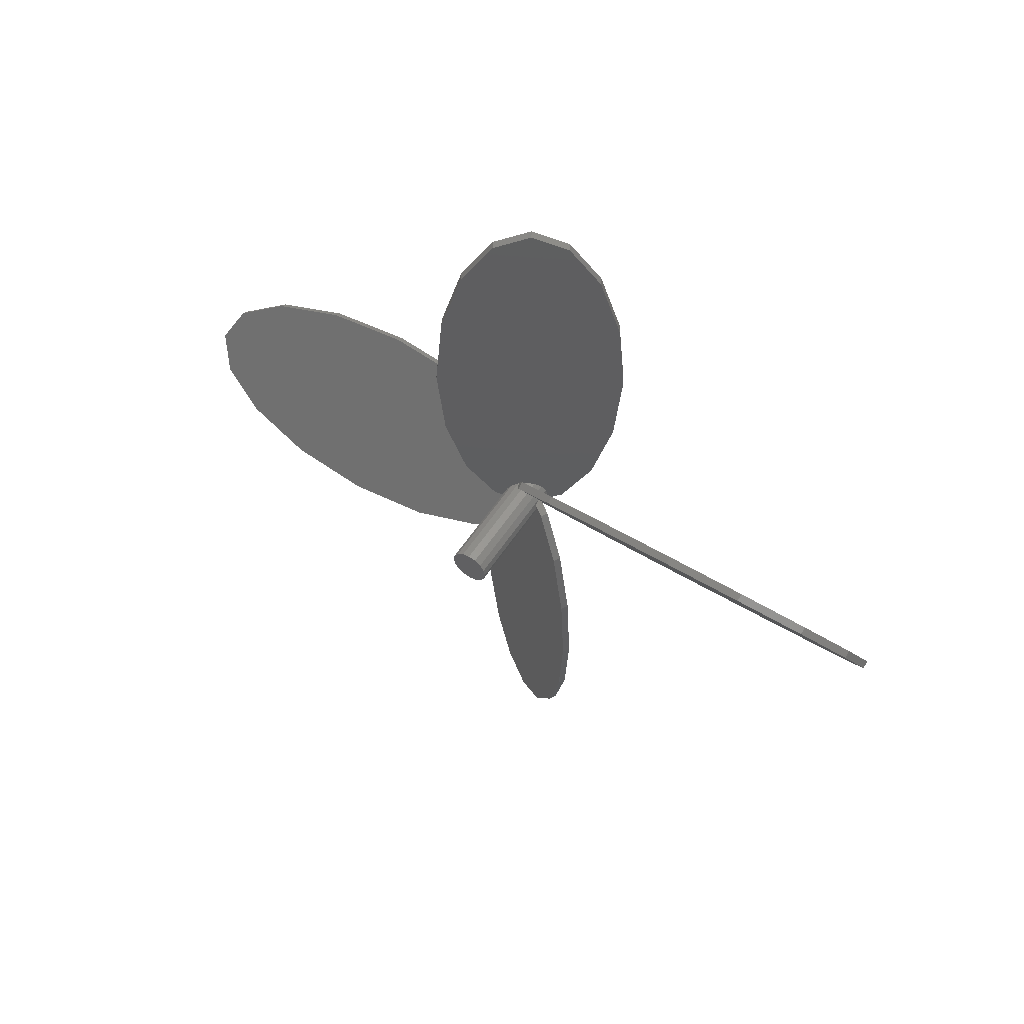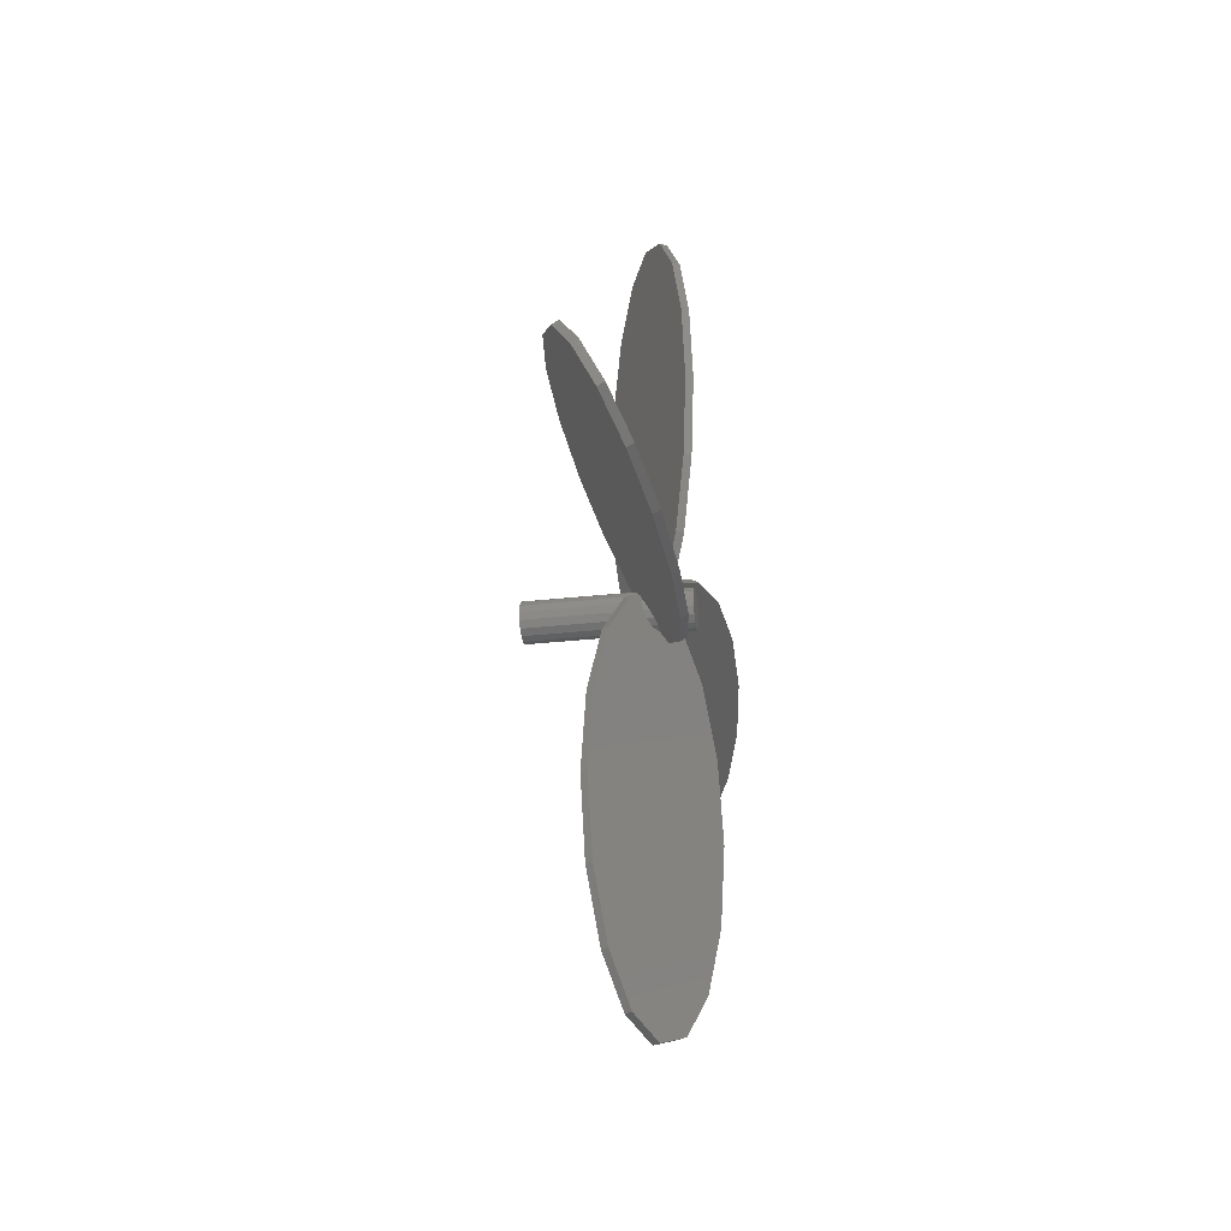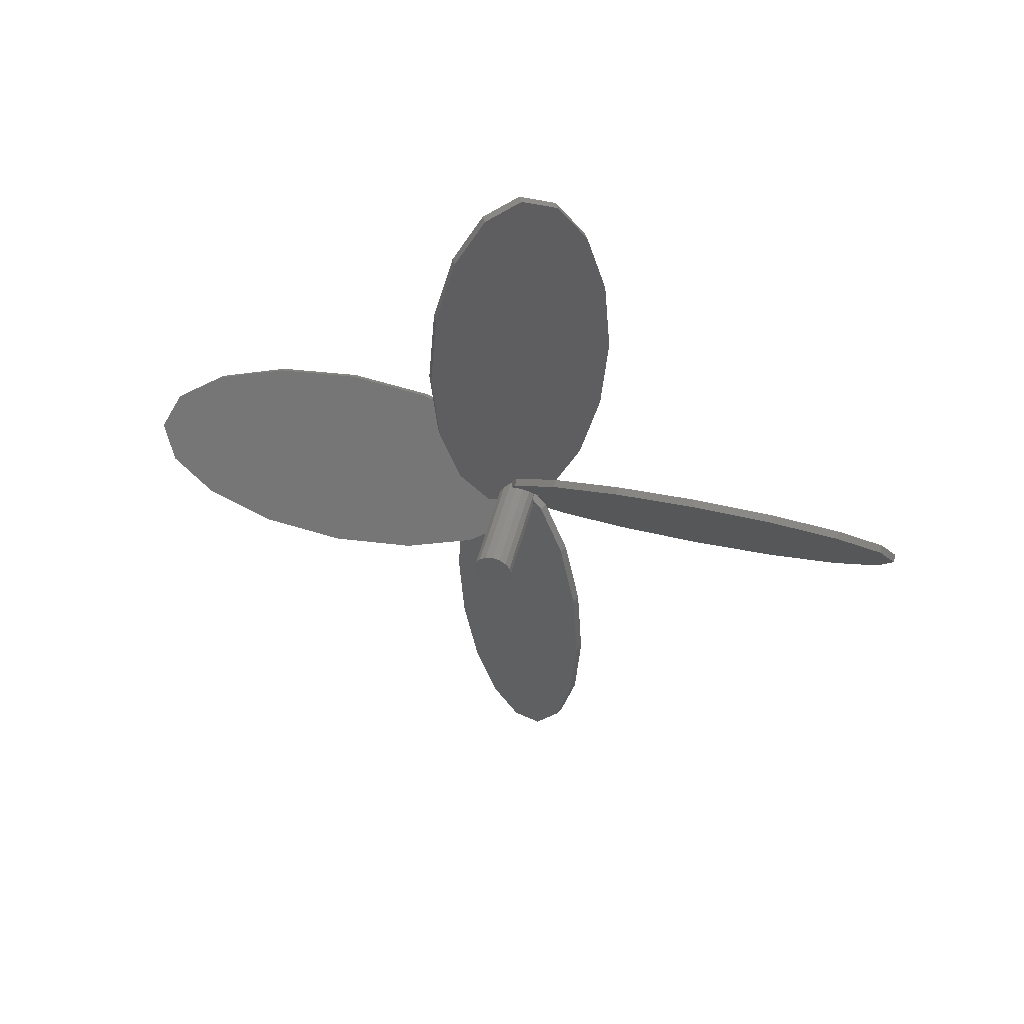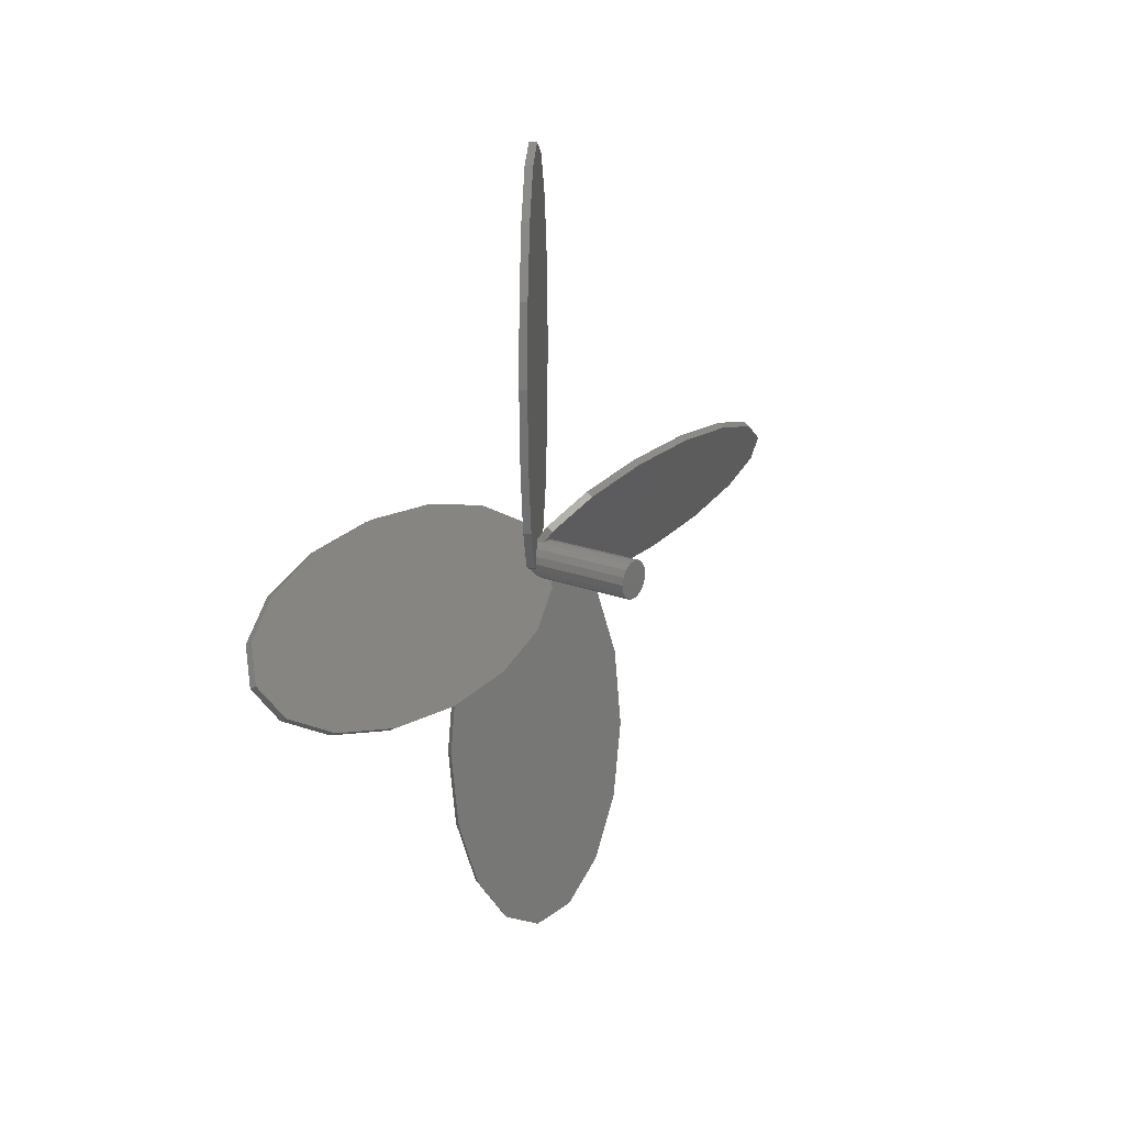
<metadata>
{"format":"stl","ext":"stl","renderer":"f3d","projection":"perspective","resolution":1024,"background":"white","views":[{"elev":55.1,"azim":122.5,"up":"+Y"},{"elev":-30.7,"azim":-170.9,"up":"+Y"},{"elev":48.6,"azim":103.9,"up":"+Z"},{"elev":19.9,"azim":35.4,"up":"+Y"}]}
</metadata>
<code>
# stl→obj: 280 verts, 556 faces
v -0.06911 0.0231 0.009566
v -0.1 0.01768 0.01768
v -0.06598 0.01768 0.01768
v -0.1 0.0231 0.009566
v 0.1 0.0231 0.009566
v -0.03402 0.01768 0.01768
v 0.1 0.01768 0.01768
v -0.0387 0.0231 0.009566
v -0.05025 0.0231 0.009566
v -0.05443 0.01768 0.01768
v -0.04557 0.01768 0.01768
v -0.05756 0.0231 0.009566
v -0.1 0.01768 -0.01768
v -0.06911 0.009566 -0.0231
v -0.1 0.009566 -0.0231
v -0.06598 0.01768 -0.01768
v 0.1 0.009566 -0.0231
v -0.03402 0.01768 -0.01768
v 0.1 0.01768 -0.01768
v -0.0387 0.009566 -0.0231
v -0.05025 0.009566 -0.0231
v -0.05443 0.01768 -0.01768
v -0.04557 0.01768 -0.01768
v -0.05756 0.009566 -0.0231
v -0.07021 0 -0.025
v -0.1 0 -0.025
v -0.0693 0.007902 -0.02343
v -0.02979 0 -0.025
v 0.1 0 -0.025
v -0.03053 0.006452 -0.02372
v -0.03928 0.008572 -0.02329
v -0.04423 0 -0.025
v -0.04182 0.00417 -0.02417
v -0.04134 0 -0.025
v -0.05577 0 -0.025
v -0.0586 0.0005522 -0.02489
v -0.05866 0 -0.025
v -0.1 0.009566 0.0231
v -0.0613 0.009566 0.0231
v -0.03089 0.009566 0.0231
v 0.1 0.009566 0.0231
v -0.04354 0.01243 0.02118
v -0.04975 0.009566 0.0231
v -0.04244 0.009566 0.0231
v -0.06947 -0.02372 0.006452
v -0.0613 -0.0231 0.009566
v -0.1 -0.0231 0.009566
v -0.06072 -0.02329 0.008572
v -0.07021 -0.025 0
v -0.1 -0.025 0
v -0.03067 -0.02347 0.007683
v 0.1 -0.0231 0.009566
v -0.03089 -0.0231 0.009566
v -0.02986 -0.02489 0.0005522
v -0.02979 -0.025 0
v 0.1 -0.025 0
v -0.05577 -0.025 0
v -0.05818 -0.02417 0.00417
v -0.05866 -0.025 0
v -0.04841 -0.02356 0.007246
v -0.04244 -0.0231 0.009566
v -0.04975 -0.0231 0.009566
v -0.04423 -0.025 0
v -0.04134 -0.025 0
v -0.1 -0.0231 -0.009566
v -0.0693 -0.02343 -0.007902
v -0.06911 -0.0231 -0.009566
v 0.1 -0.0231 -0.009566
v -0.03053 -0.02372 -0.006452
v -0.0387 -0.0231 -0.009566
v -0.03928 -0.02329 -0.008572
v -0.0586 -0.02489 -0.0005522
v -0.05756 -0.0231 -0.009566
v -0.05025 -0.0231 -0.009566
v -0.04182 -0.02417 -0.00417
v -0.1 -0.01768 -0.01768
v -0.06598 -0.01768 -0.01768
v -0.03402 -0.01768 -0.01768
v 0.1 -0.01768 -0.01768
v -0.05443 -0.01768 -0.01768
v -0.04557 -0.01768 -0.01768
v -0.03089 -0.009566 -0.0231
v 0.1 -0.009566 -0.0231
v -0.1 -0.009566 -0.0231
v -0.0613 -0.009566 -0.0231
v -0.04354 -0.01243 -0.02118
v -0.04975 -0.009566 -0.0231
v -0.04244 -0.009566 -0.0231
v -0.06947 0.006452 0.02372
v -0.06072 0.008572 0.02329
v -0.07021 0 0.025
v -0.1 0 0.025
v -0.02979 0 0.025
v 0.1 0 0.025
v -0.02986 0.0005522 0.02489
v -0.03067 0.007683 0.02347
v -0.04423 0 0.025
v -0.04134 0 0.025
v -0.04841 0.007246 0.02356
v -0.05818 0.00417 0.02417
v -0.05866 0 0.025
v -0.05577 0 0.025
v -0.06947 -0.006452 -0.02372
v -0.06072 -0.008572 -0.02329
v -0.02986 -0.0005522 -0.02489
v -0.03067 -0.007683 -0.02347
v -0.04841 -0.007246 -0.02356
v -0.05818 -0.00417 -0.02417
v -0.1 0.0231 -0.009566
v -0.1 0.025 0
v -0.1 -0.009566 0.0231
v -0.1 -0.01768 0.01768
v -0.03053 0.02372 0.006452
v -0.03928 0.02329 0.008572
v -0.02979 0.025 0
v 0.1 0.025 0
v -0.0693 0.02343 0.007902
v -0.07021 0.025 0
v -0.04423 0.025 0
v -0.04182 0.02417 0.00417
v -0.04134 0.025 0
v -0.05577 0.025 0
v -0.0586 0.02489 0.0005522
v -0.05866 0.025 0
v 0.1 0.0231 -0.009566
v -0.02986 0.02489 -0.0005522
v -0.03067 0.02347 -0.007683
v -0.03089 0.0231 -0.009566
v -0.06947 0.02372 -0.006452
v -0.0613 0.0231 -0.009566
v -0.06072 0.02329 -0.008572
v -0.04244 0.0231 -0.009566
v -0.04841 0.02356 -0.007246
v -0.04975 0.0231 -0.009566
v -0.05818 0.02417 -0.00417
v -0.04354 0.02118 -0.01243
v -0.06911 -0.009566 0.0231
v -0.06598 -0.01768 0.01768
v 0.1 -0.009566 0.0231
v -0.03402 -0.01768 0.01768
v 0.1 -0.01768 0.01768
v -0.0387 -0.009566 0.0231
v -0.05025 -0.009566 0.0231
v -0.05443 -0.01768 0.01768
v -0.04557 -0.01768 0.01768
v -0.05756 -0.009566 0.0231
v -0.0693 -0.007902 0.02343
v -0.03053 -0.006452 0.02372
v -0.03928 -0.008572 0.02329
v -0.04182 -0.00417 0.02417
v -0.0586 -0.0005522 0.02489
v -0.04354 -0.02118 0.01243
v -0.02271 0.03727 -0.4994
v -0.0881 -0.07598 -0.4409
v -0.06863 -0.04227 -0.4994
v -0.02271 0.03727 -0.0005522
v -0.06863 -0.04227 -0.0005522
v -0.0881 -0.07598 -0.05908
v -0.0119 0.07598 -0.4409
v -0.003243 0.07098 -0.4409
v -0.04567 -0.0025 -0.52
v -0.03137 0.04227 -0.4994
v -0.05433 0.0025 -0.52
v -0.1011 -0.09851 -0.3533
v -0.03137 0.04227 -0.0005522
v 0.001102 0.09851 -0.1467
v -0.04006 0.02722 0.007223
v -0.07729 -0.03727 -0.0005522
v 0.00567 0.1064 -0.25
v 0.009763 0.09351 -0.1467
v 0.01433 0.1014 -0.25
v -0.0119 0.07598 -0.05908
v 0.009763 0.09351 -0.3533
v -0.003243 0.07098 -0.05908
v -0.09676 -0.07098 -0.4409
v -0.1098 -0.09351 -0.3533
v -0.1057 -0.1064 -0.25
v -0.07729 -0.03727 -0.4994
v 0.001102 0.09851 -0.3533
v -0.09676 -0.07098 -0.05908
v -0.05994 -0.007223 -0.02722
v -0.1098 -0.09351 -0.1467
v -0.05994 -0.02722 0.007223
v -0.1143 -0.1014 -0.25
v -0.04006 0.007223 -0.02722
v -0.1011 -0.09851 -0.1467
v -0.04567 0.52 -0.0025
v -0.07729 0.4994 -0.03727
v -0.05433 0.52 0.0025
v -0.06863 0.4994 -0.04227
v -0.07729 0.0005522 -0.03727
v -0.09676 0.05908 -0.07098
v -0.02271 0.4994 0.03727
v -0.0119 0.4409 0.07598
v -0.003243 0.4409 0.07098
v -0.03137 0.4994 0.04227
v -0.03137 0.0005522 0.04227
v -0.04006 -0.007223 0.02722
v -0.02271 0.0005522 0.03727
v -0.1011 0.3533 -0.09851
v -0.1057 0.25 -0.1064
v 0.001102 0.1467 0.09851
v -0.05994 0.02722 -0.007223
v -0.09676 0.4409 -0.07098
v 0.00567 0.25 0.1064
v 0.001102 0.3533 0.09851
v -0.0119 0.05908 0.07598
v 0.009763 0.1467 0.09351
v 0.009763 0.3533 0.09351
v 0.01433 0.25 0.1014
v -0.1098 0.1467 -0.09351
v -0.1098 0.3533 -0.09351
v -0.06863 0.0005522 -0.04227
v -0.0881 0.4409 -0.07598
v -0.0881 0.05908 -0.07598
v -0.003243 0.05908 0.07098
v -0.1143 0.25 -0.1014
v -0.1011 0.1467 -0.09851
v -0.07729 0.03727 0.0005522
v -0.09676 0.07098 0.05908
v -0.003243 -0.07098 0.4409
v -0.02271 -0.03727 0.4994
v -0.0119 -0.07598 0.4409
v -0.03137 -0.04227 0.0005522
v -0.02271 -0.03727 0.0005522
v -0.04006 -0.02722 -0.007223
v -0.06863 0.04227 0.0005522
v -0.1011 0.09851 0.3533
v -0.1057 0.1064 0.25
v 0.001102 -0.09851 0.1467
v -0.05994 0.007223 0.02722
v 0.001102 -0.09851 0.3533
v -0.09676 0.07098 0.4409
v 0.00567 -0.1064 0.25
v -0.03137 -0.04227 0.4994
v 0.009763 -0.09351 0.3533
v 0.009763 -0.09351 0.1467
v -0.0119 -0.07598 0.05908
v -0.04567 0.0025 0.52
v -0.05433 -0.0025 0.52
v -0.07729 0.03727 0.4994
v -0.0881 0.07598 0.4409
v -0.1011 0.09851 0.1467
v -0.0881 0.07598 0.05908
v -0.1098 0.09351 0.1467
v 0.01433 -0.1014 0.25
v -0.06863 0.04227 0.4994
v -0.003243 -0.07098 0.05908
v -0.1098 0.09351 0.3533
v -0.1143 0.1014 0.25
v -0.02271 -0.4994 -0.03727
v -0.0881 -0.4409 0.07598
v -0.06863 -0.4994 0.04227
v -0.02271 -0.0005522 -0.03727
v -0.06863 -0.0005522 0.04227
v -0.0881 -0.05908 0.07598
v -0.003243 -0.4409 -0.07098
v -0.0119 -0.4409 -0.07598
v -0.1011 -0.3533 0.09851
v -0.03137 -0.0005522 -0.04227
v 0.001102 -0.1467 -0.09851
v -0.07729 -0.0005522 0.03727
v 0.00567 -0.25 -0.1064
v 0.009763 -0.1467 -0.09351
v 0.01433 -0.25 -0.1014
v -0.03137 -0.4994 -0.04227
v 0.009763 -0.3533 -0.09351
v -0.0119 -0.05908 -0.07598
v -0.003243 -0.05908 -0.07098
v -0.09676 -0.4409 0.07098
v -0.1098 -0.3533 0.09351
v -0.05433 -0.52 -0.0025
v -0.04567 -0.52 0.0025
v -0.1057 -0.25 0.1064
v -0.07729 -0.4994 0.03727
v 0.001102 -0.3533 -0.09851
v -0.09676 -0.05908 0.07098
v -0.1098 -0.1467 0.09351
v -0.1143 -0.25 0.1014
v -0.1011 -0.1467 0.09851
f 1 2 3
f 2 1 4
f 5 6 7
f 6 5 8
f 9 10 11
f 10 9 12
f 13 14 15
f 14 13 16
f 17 18 19
f 18 17 20
f 21 22 23
f 22 21 24
f 15 25 26
f 25 15 27
f 27 15 14
f 28 17 29
f 30 17 28
f 30 20 17
f 20 30 31
f 32 33 34
f 35 24 21
f 35 36 24
f 36 35 37
f 38 3 2
f 3 38 39
f 7 40 41
f 40 7 6
f 42 43 44
f 11 43 42
f 43 11 10
f 45 46 47
f 46 45 48
f 49 47 50
f 47 49 45
f 51 52 53
f 54 52 51
f 55 52 54
f 52 55 56
f 57 58 59
f 60 61 62
f 63 61 60
f 61 63 64
f 65 49 50
f 49 65 66
f 66 65 67
f 68 55 69
f 70 69 71
f 68 69 70
f 55 68 56
f 72 57 59
f 73 57 72
f 57 73 74
f 64 63 75
f 76 67 65
f 67 76 77
f 78 68 70
f 68 78 79
f 80 74 73
f 74 80 81
f 79 82 83
f 82 79 78
f 84 77 76
f 77 84 85
f 86 87 88
f 81 87 86
f 87 81 80
f 39 89 90
f 38 89 39
f 38 91 89
f 91 38 92
f 41 93 94
f 41 95 93
f 41 96 95
f 96 41 40
f 44 97 98
f 44 99 97
f 99 44 43
f 100 101 102
f 85 103 104
f 84 103 85
f 84 25 103
f 25 84 26
f 83 28 29
f 83 105 28
f 83 106 105
f 106 83 82
f 88 32 34
f 88 107 32
f 107 88 87
f 35 108 37
f 109 4 110
f 13 4 109
f 13 2 4
f 15 2 13
f 15 38 2
f 26 38 15
f 26 92 38
f 84 92 26
f 84 111 92
f 76 111 84
f 76 112 111
f 65 112 76
f 65 47 112
f 47 65 50
f 113 8 5
f 8 113 114
f 115 5 116
f 5 115 113
f 117 4 1
f 118 4 117
f 4 118 110
f 119 120 121
f 122 12 9
f 12 122 123
f 123 122 124
f 125 115 116
f 115 125 126
f 126 125 127
f 127 125 128
f 109 118 129
f 130 129 131
f 109 129 130
f 118 109 110
f 132 119 121
f 119 132 133
f 133 132 134
f 135 124 122
f 16 109 130
f 109 16 13
f 19 128 125
f 128 19 18
f 136 134 132
f 23 134 136
f 134 23 22
f 112 137 111
f 137 112 138
f 139 140 141
f 140 139 142
f 143 144 145
f 144 143 146
f 5 125 116
f 7 125 5
f 7 19 125
f 41 19 7
f 41 17 19
f 94 17 41
f 94 29 17
f 139 29 94
f 139 83 29
f 141 83 139
f 141 79 83
f 52 79 141
f 52 68 79
f 68 52 56
f 111 91 92
f 91 111 147
f 147 111 137
f 93 139 94
f 148 139 93
f 148 142 139
f 142 148 149
f 98 97 150
f 102 146 143
f 102 151 146
f 151 102 101
f 47 138 112
f 138 47 46
f 53 141 140
f 141 53 52
f 62 145 144
f 145 62 152
f 152 62 61
f 153 154 155
f 156 126 127
f 157 73 72
f 157 80 73
f 87 158 107
f 80 158 87
f 158 80 157
f 159 160 153
f 161 162 153
f 162 161 163
f 153 164 154
f 136 165 166
f 121 165 132
f 165 121 167
f 165 136 132
f 167 121 120
f 158 157 168
f 169 170 171
f 170 169 166
f 162 159 153
f 166 172 170
f 156 173 170
f 173 156 153
f 174 156 170
f 175 164 176
f 164 175 154
f 153 177 164
f 178 175 163
f 179 173 159
f 165 113 156
f 167 113 165
f 113 167 114
f 169 180 166
f 166 23 136
f 166 21 23
f 166 35 21
f 181 35 166
f 35 181 108
f 181 85 104
f 181 77 85
f 180 181 166
f 67 180 66
f 77 180 67
f 181 180 77
f 158 168 180
f 153 156 177
f 176 180 175
f 180 176 182
f 66 168 49
f 168 66 180
f 45 49 168
f 155 163 161
f 163 155 178
f 153 155 161
f 159 173 160
f 160 173 153
f 171 170 173
f 166 165 172
f 165 156 172
f 45 183 48
f 183 45 157
f 157 45 168
f 156 113 115
f 156 115 126
f 58 183 59
f 157 59 183
f 59 157 72
f 173 169 171
f 169 173 179
f 175 169 179
f 184 182 176
f 128 156 127
f 18 156 128
f 185 20 31
f 185 18 20
f 185 156 18
f 32 185 33
f 107 185 32
f 158 185 107
f 185 186 156
f 186 185 158
f 178 154 175
f 175 180 169
f 175 179 163
f 155 154 178
f 172 174 170
f 172 156 174
f 186 180 182
f 180 186 158
f 176 177 184
f 177 176 164
f 177 182 184
f 182 177 186
f 177 156 186
f 162 179 159
f 163 179 162
f 187 188 189
f 188 187 190
f 191 27 192
f 191 25 27
f 25 191 103
f 193 194 195
f 193 189 196
f 189 193 187
f 148 197 198
f 197 148 199
f 148 198 149
f 200 193 201
f 197 42 44
f 42 197 202
f 98 197 44
f 198 98 150
f 98 198 197
f 203 135 122
f 16 203 192
f 203 130 131
f 203 16 130
f 192 14 16
f 14 192 27
f 203 202 192
f 122 202 203
f 9 202 122
f 11 202 9
f 202 11 42
f 204 205 206
f 196 194 193
f 199 207 197
f 208 193 209
f 193 208 199
f 207 202 197
f 209 205 210
f 205 209 206
f 211 204 212
f 204 211 192
f 204 206 189
f 37 213 36
f 181 37 108
f 37 181 213
f 199 93 95
f 93 199 148
f 204 188 214
f 192 205 204
f 193 199 201
f 205 208 210
f 208 205 202
f 134 215 133
f 22 215 134
f 213 22 24
f 213 24 36
f 22 213 215
f 96 199 95
f 213 191 215
f 190 193 214
f 214 188 190
f 194 209 195
f 195 209 193
f 209 210 208
f 189 206 196
f 216 208 207
f 208 202 207
f 103 181 104
f 213 103 191
f 103 213 181
f 204 189 188
f 201 212 200
f 212 201 217
f 201 199 218
f 202 205 192
f 214 193 200
f 200 204 214
f 204 200 212
f 187 193 190
f 216 207 199
f 199 208 216
f 194 206 209
f 196 206 194
f 167 120 119
f 218 167 215
f 167 8 114
f 167 6 8
f 218 6 167
f 40 199 96
f 6 199 40
f 199 6 218
f 119 215 167
f 215 119 133
f 215 191 192
f 192 218 215
f 218 192 211
f 217 211 212
f 211 201 218
f 201 211 217
f 219 129 118
f 117 219 118
f 219 117 220
f 221 222 223
f 224 69 225
f 226 69 224
f 69 226 71
f 129 203 131
f 203 129 227
f 227 129 219
f 228 222 229
f 75 226 64
f 224 64 226
f 64 224 61
f 224 152 61
f 152 224 230
f 1 220 117
f 3 220 1
f 231 3 39
f 231 39 90
f 3 231 220
f 102 231 100
f 230 231 102
f 230 102 143
f 231 230 220
f 145 230 143
f 230 145 152
f 232 233 234
f 222 235 223
f 236 225 222
f 225 236 237
f 225 238 224
f 238 230 224
f 239 235 222
f 235 239 240
f 232 240 233
f 227 124 203
f 124 227 123
f 203 124 135
f 54 225 55
f 69 55 225
f 233 241 242
f 234 233 220
f 220 243 244
f 243 220 245
f 229 222 225
f 237 234 230
f 234 237 246
f 234 236 232
f 236 234 246
f 10 227 244
f 227 12 123
f 227 10 12
f 244 43 10
f 43 244 99
f 54 51 225
f 219 244 227
f 247 222 242
f 242 241 247
f 221 223 236
f 236 222 221
f 237 236 246
f 235 240 232
f 248 237 238
f 237 230 238
f 233 240 241
f 229 249 228
f 249 229 250
f 243 229 225
f 230 234 220
f 220 249 245
f 249 220 233
f 242 222 228
f 228 233 242
f 233 228 249
f 247 240 239
f 240 247 241
f 247 239 222
f 248 238 225
f 225 237 248
f 236 223 232
f 223 235 232
f 198 244 243
f 244 198 99
f 99 198 97
f 97 198 150
f 198 142 149
f 198 140 142
f 243 140 198
f 53 225 51
f 140 225 53
f 225 140 243
f 219 220 244
f 245 249 250
f 245 229 243
f 229 245 250
f 251 252 253
f 105 106 254
f 255 146 151
f 255 144 146
f 62 256 60
f 144 256 62
f 256 144 255
f 257 251 258
f 251 259 252
f 185 34 33
f 260 34 185
f 260 88 34
f 260 86 88
f 86 260 261
f 262 256 255
f 263 264 265
f 264 263 261
f 258 251 266
f 254 267 264
f 267 254 251
f 261 268 264
f 269 254 264
f 259 270 252
f 270 259 271
f 272 251 273
f 251 272 266
f 251 274 259
f 275 270 272
f 267 258 276
f 30 185 31
f 260 30 254
f 30 260 185
f 263 277 261
f 74 183 57
f 261 183 74
f 183 261 277
f 81 261 74
f 261 81 86
f 58 57 183
f 183 46 48
f 183 138 46
f 137 277 147
f 138 277 137
f 277 138 183
f 277 256 262
f 254 274 251
f 277 271 278
f 271 277 270
f 267 263 265
f 263 267 276
f 91 262 89
f 147 262 91
f 262 147 277
f 275 273 253
f 273 275 272
f 251 253 273
f 267 257 258
f 267 251 257
f 264 267 265
f 261 260 268
f 260 254 268
f 89 255 231
f 255 89 262
f 89 231 90
f 28 254 30
f 254 28 105
f 231 101 100
f 255 101 231
f 101 255 151
f 276 270 263
f 271 279 278
f 60 226 63
f 226 60 256
f 75 63 226
f 82 254 106
f 78 254 82
f 226 70 71
f 226 78 70
f 226 254 78
f 226 280 254
f 280 226 256
f 275 252 270
f 263 270 277
f 272 270 276
f 253 252 275
f 268 269 264
f 268 254 269
f 274 271 259
f 271 274 279
f 277 280 256
f 280 277 278
f 278 274 280
f 274 278 279
f 280 274 254
f 258 266 276
f 266 272 276

</code>
